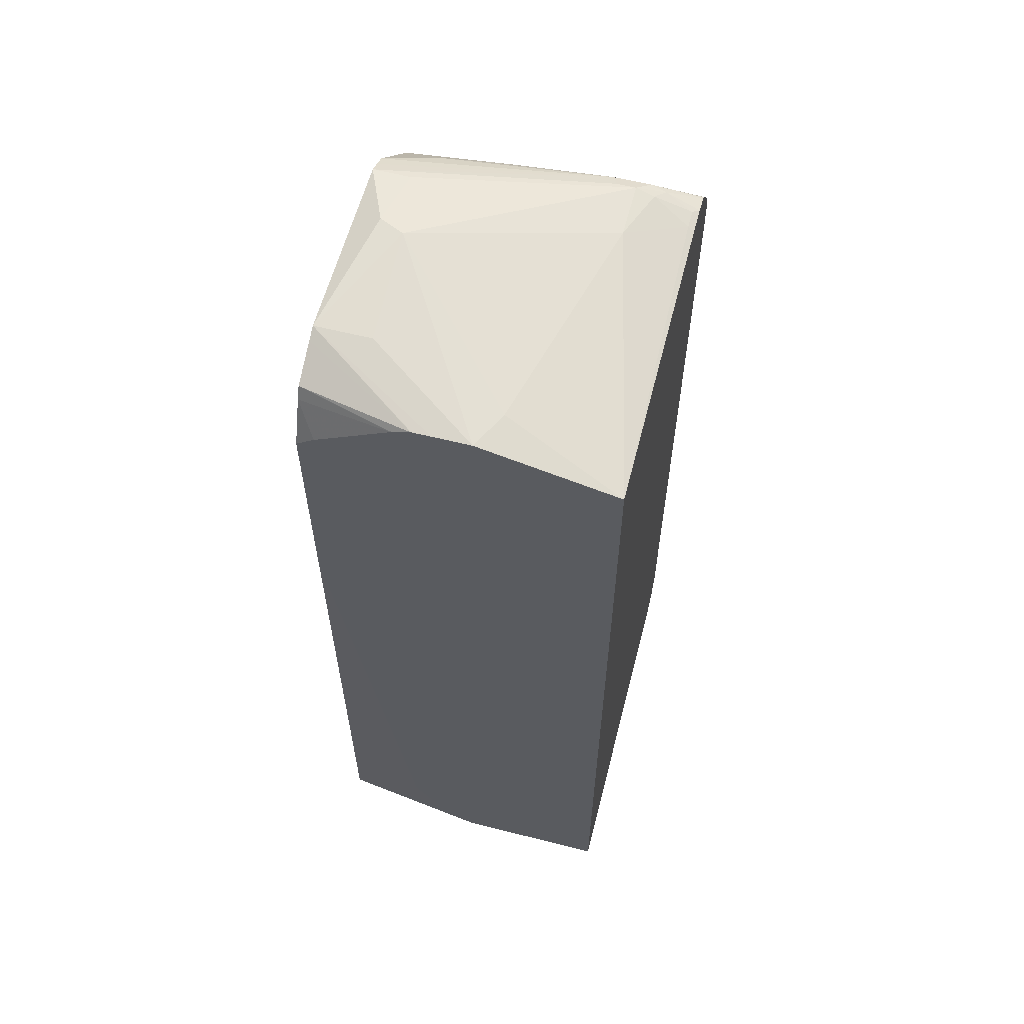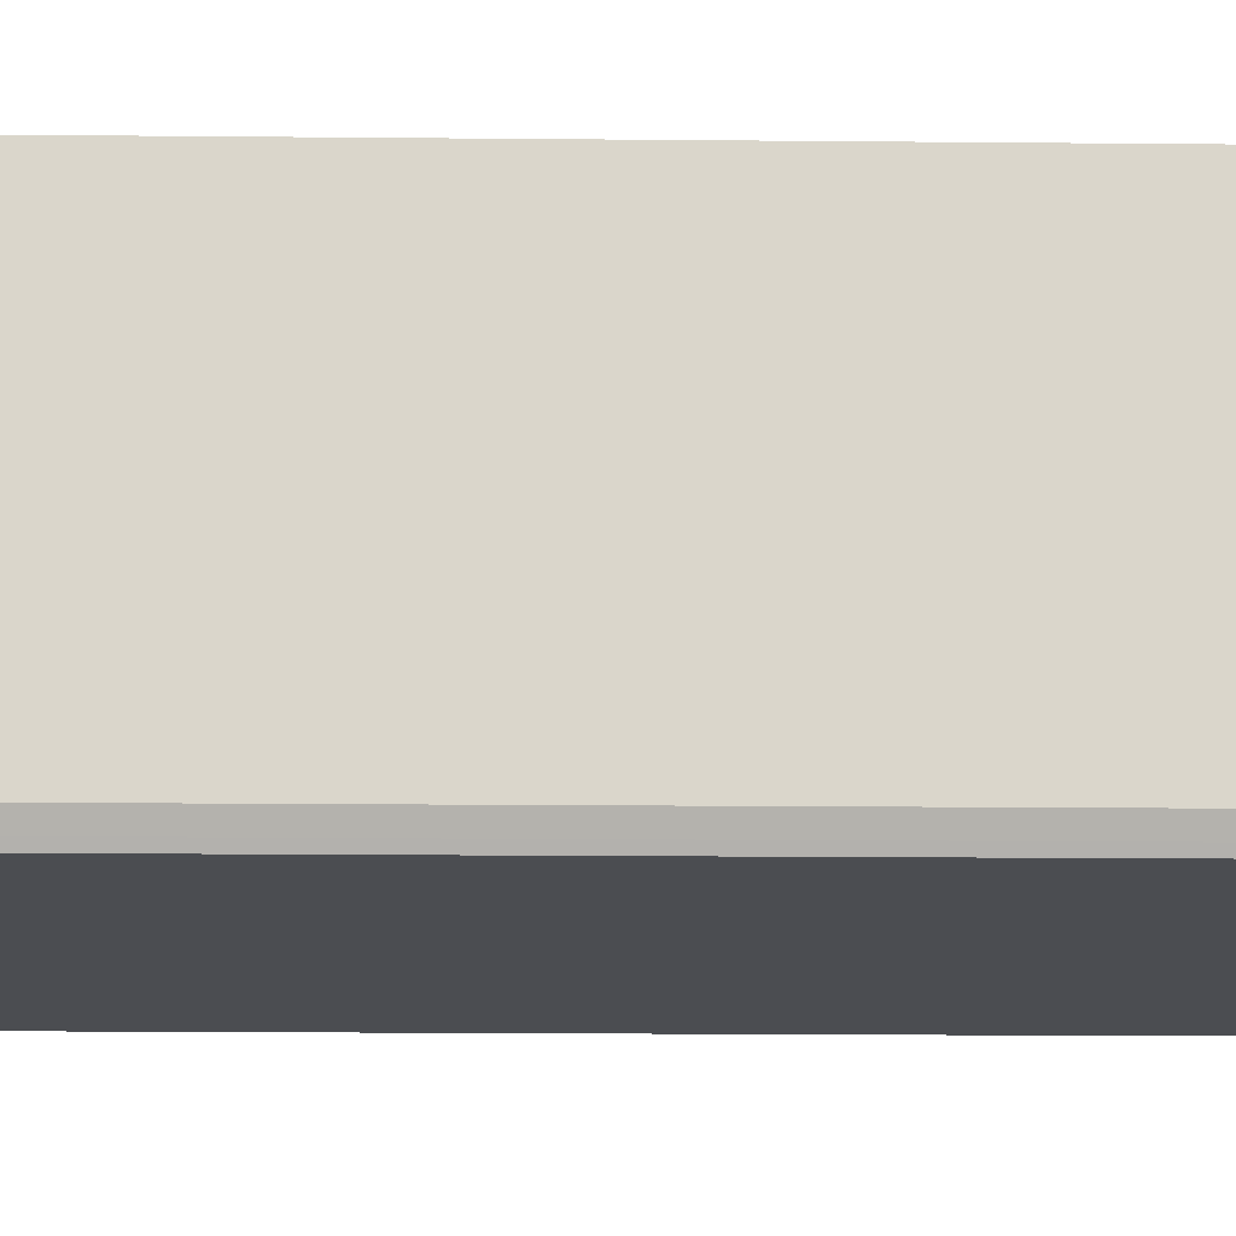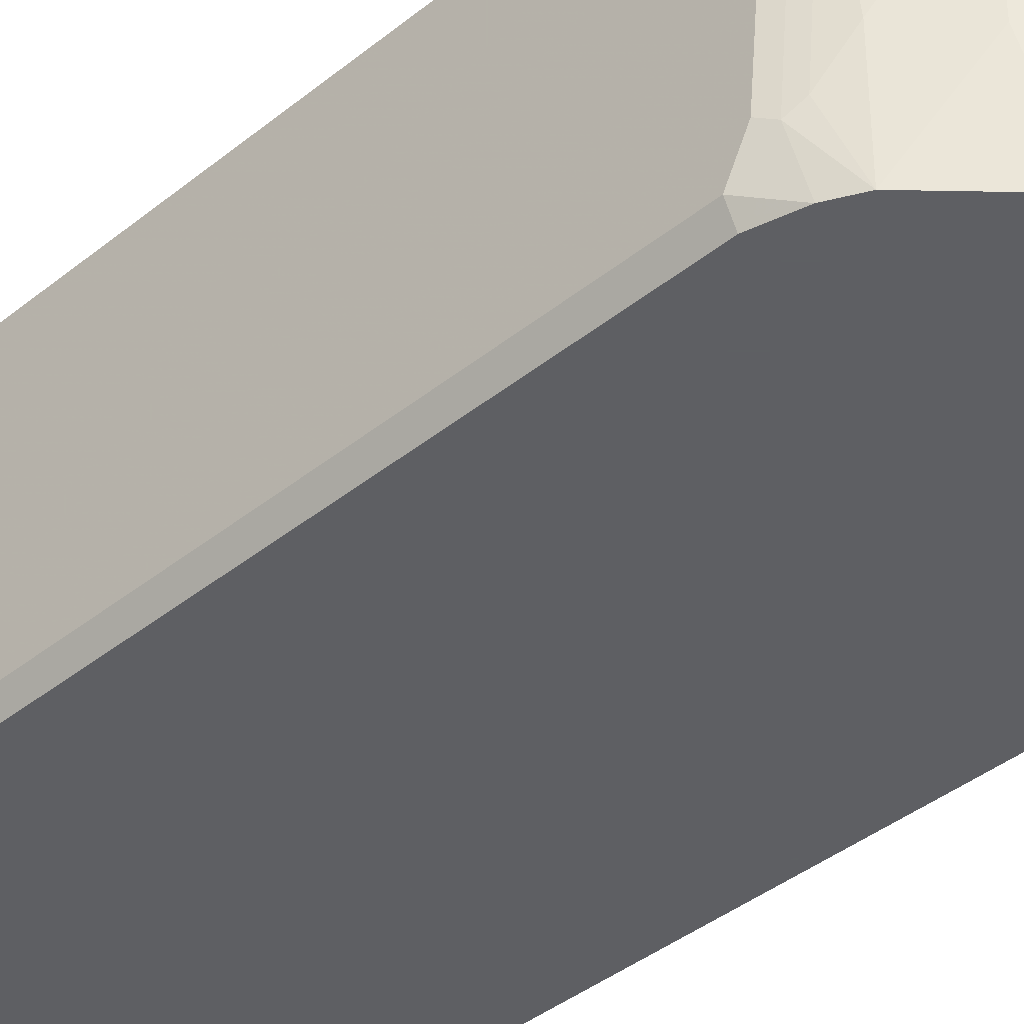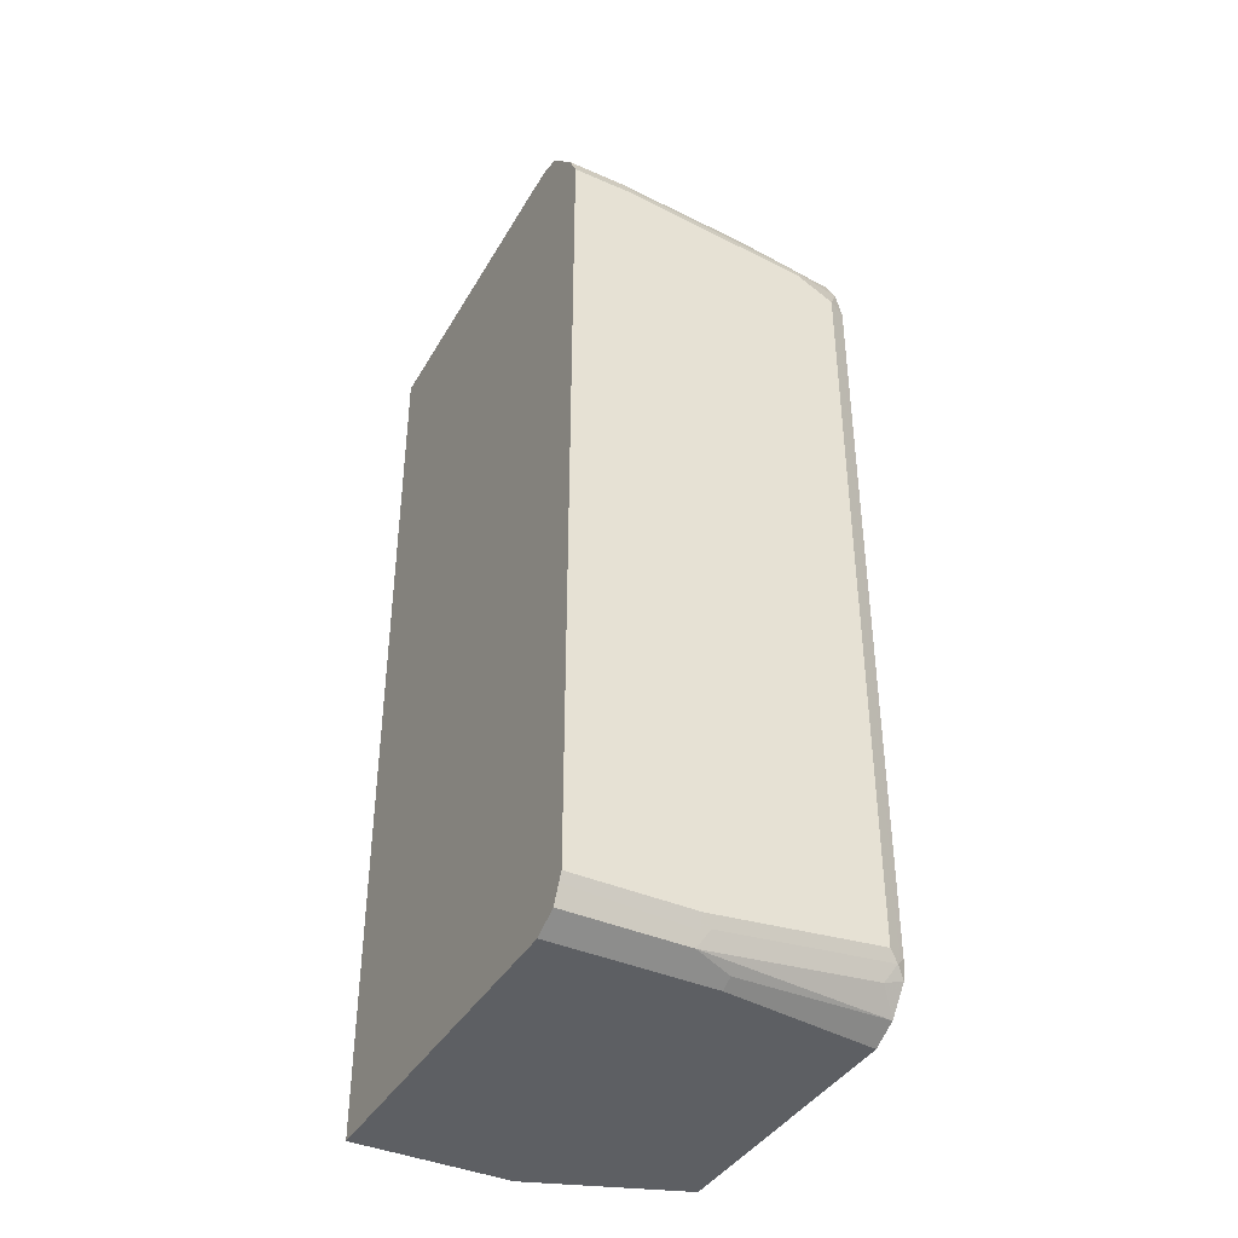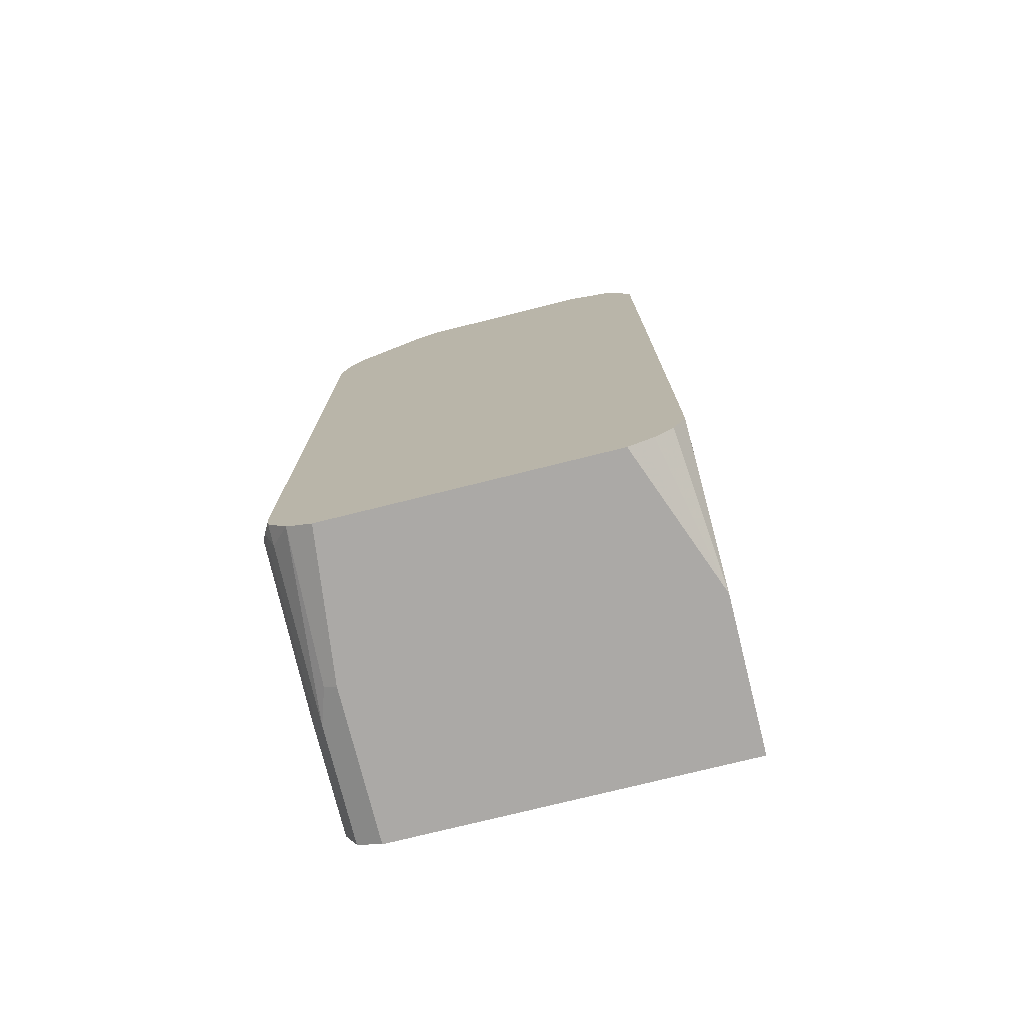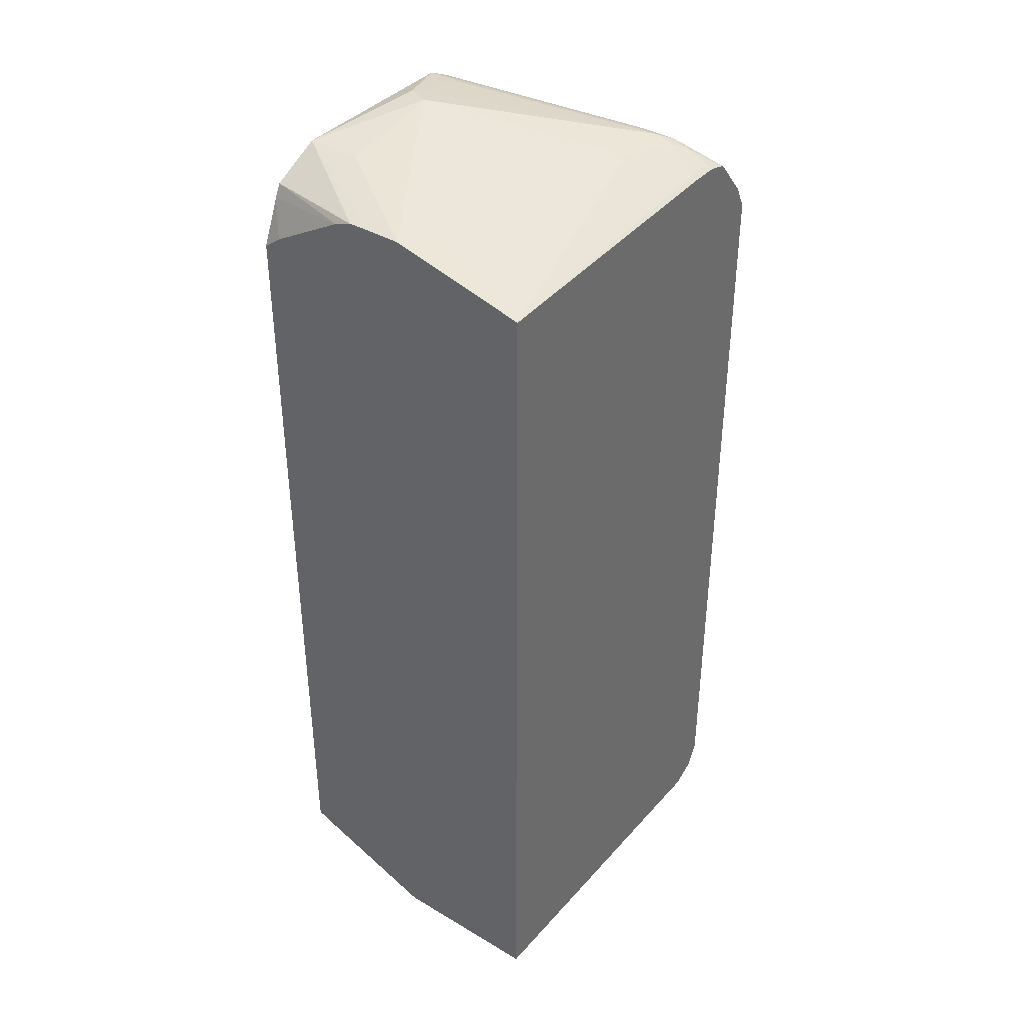
<metadata>
{"format":"obj","ext":"obj","renderer":"f3d","projection":"perspective","resolution":1024,"background":"white","views":[{"elev":59.9,"azim":-75.5,"up":"+Y"},{"elev":-15.8,"azim":88.8,"up":"+Z"},{"elev":-42.0,"azim":133.7,"up":"+Z"},{"elev":-40.3,"azim":61.8,"up":"+Y"},{"elev":-75.6,"azim":-166.0,"up":"+Y"},{"elev":38.8,"azim":-53.3,"up":"+Y"}]}
</metadata>
<code>
v 0.2908 -0.4907 0.2147
v 0.2908 -0.4907 0.3424
v 0.2908 -0.4813 0.1933
v 0.2913 -0.4446 0.09203
v 0.2964 -0.4549 0.09203
v 0.3016 -0.4651 0.09203
v 0.3169 -0.4804 0.09203
v 0.3271 -0.4855 0.09203
v 0.3374 -0.4907 0.09203
v 0.5826 -0.4907 0.3424
v 0.2908 0.2479 0.3424
v 0.2908 -0.4635 0.1804
v 0.2908 -0.4266 0.156
v 0.2908 0.03275 0.09203
v 0.5673 -0.4907 0.09203
v 0.5826 -0.4907 0.2147
v 0.6031 -0.4804 0.3424
v 0.5341 0.258 0.3424
v 0.5366 0.2606 0.3373
v 0.506 0.2759 0.2913
v 0.322 0.2759 0.2453
v 0.2908 0.2759 0.23
v 0.2908 0.2239 0.09203
v 0.5877 -0.4804 0.09203
v 0.5929 -0.4855 0.2147
v 0.6031 -0.4804 0.2453
v 0.6082 -0.4702 0.3424
v 0.5571 0.258 0.3424
v 0.552 0.2606 0.3373
v 0.55 0.2721 0.3066
v 0.552 0.2759 0.2913
v 0.4421 0.3041 0.1354
v 0.3527 0.2913 0.138
v 0.2908 0.2759 0.1993
v 0.2908 0.2244 0.09257
v 0.3067 0.2606 0.09203
v 0.6037 -0.4599 0.09203
v 0.6031 -0.4651 0.1074
v 0.6095 -0.4523 0.09968
v 0.6095 -0.4676 0.2377
v 0.6082 -0.4702 0.2453
v 0.6099 -0.4668 0.3424
v 0.5729 0.254 0.3424
v 0.5596 0.2683 0.3143
v 0.5622 0.2708 0.3015
v 0.552 0.2759 0.276
v 0.506 0.2913 0.1227
v 0.4523 0.3028 0.115
v 0.3527 0.2913 0.09203
v 0.2908 0.2758 0.184
v 0.2913 0.2759 0.184
v 0.2908 0.235 0.1068
v 0.2908 0.2698 0.1681
v 0.3118 0.2709 0.09203
v 0.6037 -0.4598 0.09203
v 0.6056 -0.4446 0.09203
v 0.6082 -0.4446 0.09713
v 0.6133 -0.4446 0.1074
v 0.6133 -0.4599 0.2453
v 0.6133 -0.4599 0.3424
v 0.575 0.253 0.3424
v 0.5622 0.2708 0.2709
v 0.6031 0.2197 0.3424
v 0.506 0.2913 0.09203
v 0.3425 0.2862 0.09203
v 0.2908 0.2757 0.1835
v 0.2908 0.2703 0.1692
v 0.6056 0.1687 0.09203
v 0.6082 0.1687 0.09713
v 0.6133 0.1687 0.1074
v 0.6133 0.1993 0.3424
v 0.6031 0.2197 0.2964
v 0.5929 0.2248 0.1789
v 0.5571 0.2657 0.1738
v 0.5469 0.2708 0.1329
v 0.5264 0.2811 0.09203
v 0.5162 0.2862 0.09203
v 0.6082 0.2095 0.3424
v 0.598 0.1993 0.09203
v 0.6056 0.1763 0.09583
v 0.6082 0.1789 0.1022
v 0.6133 0.184 0.138
v 0.6133 0.1993 0.2913
v 0.6107 0.2044 0.3424
v 0.6082 0.2095 0.2862
v 0.6031 0.2044 0.1431
v 0.5877 0.2197 0.09203
v 0.5417 0.2657 0.09203
v 0.6082 0.1942 0.1329
f 37 55 39
f 37 39 38
f 39 55 56
f 39 56 57
f 39 57 58
f 39 58 59
f 39 59 40
f 40 59 41
f 45 61 63
f 42 59 60
f 43 61 45
f 43 45 44
f 45 63 72
f 45 72 62
f 46 62 64
f 47 64 48
f 49 65 66
f 41 59 42
f 48 64 49
f 31 64 47
f 36 52 53
f 26 39 40
f 49 66 50
f 26 40 41
f 27 41 42
f 28 43 44
f 28 44 29
f 29 44 30
f 30 44 31
f 31 44 45
f 31 45 62
f 31 62 46
f 31 46 64
f 31 47 48
f 31 48 32
f 32 48 49
f 32 49 33
f 34 49 51
f 34 51 50
f 35 52 36
f 36 53 54
f 49 50 51
f 69 80 81
f 54 67 66
f 71 83 84
f 72 85 89
f 72 89 86
f 72 86 73
f 73 86 87
f 73 87 74
f 74 87 75
f 75 88 76
f 70 89 82
f 75 87 88
f 79 87 89
f 79 89 81
f 79 81 80
f 82 89 85
f 82 85 83
f 83 85 84
f 86 89 87
f 26 38 39
f 78 84 85
f 70 81 89
f 69 81 70
f 68 80 69
f 54 66 65
f 56 68 69
f 56 69 57
f 57 69 70
f 57 70 58
f 58 70 82
f 58 82 83
f 58 83 71
f 58 71 60
f 58 60 59
f 62 72 73
f 62 73 74
f 62 74 75
f 62 75 76
f 62 76 77
f 62 77 64
f 63 78 85
f 63 85 72
f 68 79 80
f 53 67 54
f 24 38 26
f 10 25 26
f 24 26 25
f 1 16 10
f 1 10 2
f 2 10 17
f 2 17 27
f 2 27 42
f 2 42 60
f 2 60 71
f 2 71 84
f 1 15 16
f 2 84 78
f 2 63 61
f 2 61 43
f 2 43 28
f 2 28 18
f 2 18 11
f 3 12 4
f 4 12 13
f 4 13 14
f 2 78 63
f 4 14 23
f 1 9 15
f 24 37 38
f 1 2 11
f 1 11 22
f 1 22 34
f 1 34 50
f 1 50 66
f 1 66 67
f 1 67 53
f 1 53 52
f 1 8 9
f 1 52 35
f 1 23 14
f 1 14 13
f 1 13 12
f 1 12 3
f 1 3 4
f 1 4 5
f 1 5 6
f 1 6 7
f 1 35 23
f 4 23 36
f 1 7 8
f 4 54 65
f 11 20 21
f 11 21 22
f 15 24 25
f 15 25 16
f 17 26 41
f 17 41 27
f 18 28 29
f 18 29 19
f 11 19 20
f 19 29 30
f 20 31 32
f 20 32 21
f 21 32 22
f 22 32 33
f 22 33 49
f 22 49 34
f 23 35 36
f 4 36 54
f 20 30 31
f 11 18 19
f 19 30 20
f 10 16 25
f 4 65 49
f 10 26 17
f 4 49 64
f 4 64 77
f 4 77 76
f 4 76 88
f 4 87 79
f 4 79 68
f 4 68 56
f 4 88 87
f 4 56 55
f 4 55 37
f 4 37 24
f 4 24 15
f 4 15 9
f 4 9 8
f 4 8 7
f 4 7 6
f 4 6 5

</code>
